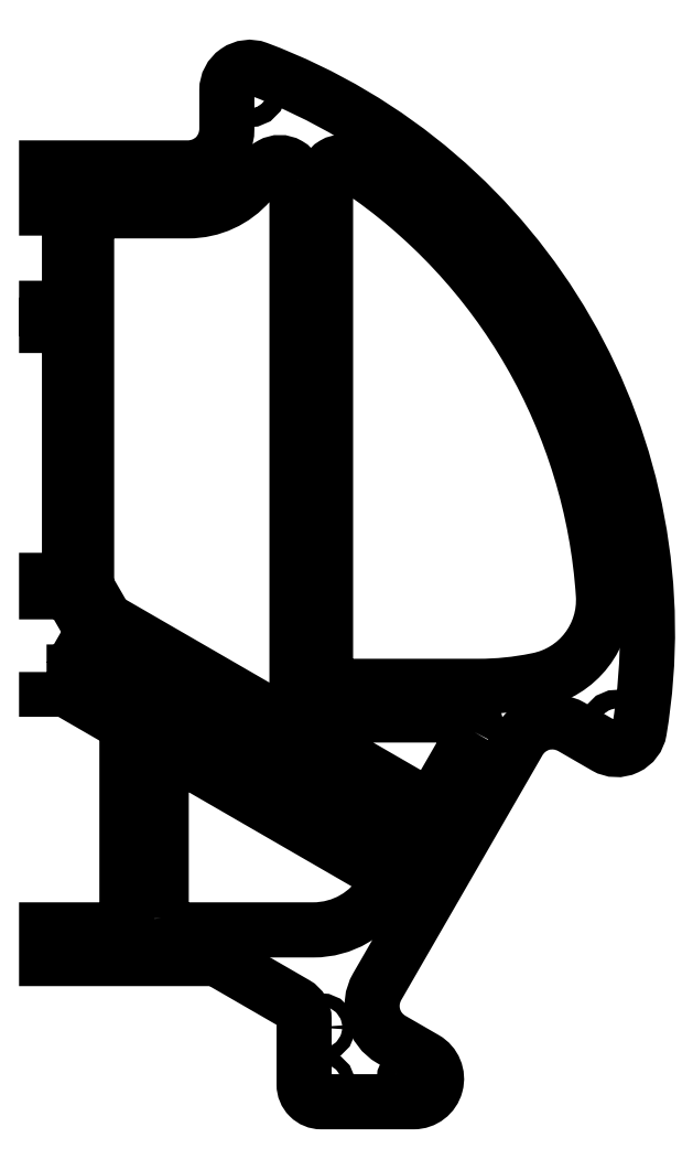
<metadata>
{"format":"dxf","ext":"dxf","renderer":"ezdxf+matplotlib","layout":"modelspace","background":"white","min_lineweight":24,"dpi":150}
</metadata>
<code>
0
SECTION
2
ENTITIES
0
LWPOLYLINE
8
0
90
50
70
1
43
0
10
3.398e-14
20
-7
10
3.514e-14
20
-10
10
2.785
20
-10
42
-0.1317
10
3.785
20
-10.27
10
13.04
20
-15.61
42
-0.2679
10
14.04
20
-17.34
10
14.04
20
-50.27
42
-0.2738
10
13
20
-52.02
10
5.107e-14
20
-52.02
10
5.329e-14
20
-57.02
10
28.96
20
-57.02
42
-0.1317
10
30.46
20
-57.42
10
43.5
20
-64.95
42
-0.2679
10
45
20
-67.55
10
45
20
-79.02
42
0.4142
10
48
20
-82.02
10
64.14
20
-82.02
42
0.7673
10
66.14
20
-74.56
10
60.24
20
-71.15
42
-0.4142
10
57.77
20
-61.93
10
82.52
20
-19.07
42
-0.4142
10
91.74
20
-16.6
10
97.64
20
-20
42
0.5238
10
103.6
20
-17.19
42
0.3583
10
36.91
20
98.3
42
0.5238
10
31.5
20
94.56
10
31.5
20
87.75
42
-0.4142
10
24.75
20
81
10
0
20
81
10
2.703e-15
20
74
10
2
20
74
42
-0.4142
10
4
20
72
10
4
20
58.5
42
-0.4142
10
2
20
56.5
10
9.437e-15
20
56.5
10
2.933e-14
20
56.15
42
-1
10
1.082e-14
20
53.85
10
1.062e-14
20
53.5
10
2
20
53.5
42
-0.4142
10
4
20
51.5
10
4
20
11
42
-0.4142
10
2
20
9
10
2.776e-14
20
9
10
2.857e-14
20
7
10
2.887
20
7
42
-0.2679
10
4.619
20
6
10
7.506
20
1
42
-0.2679
10
7.506
20
-1
10
4.619
20
-6
42
-0.2679
10
2.887
20
-7
0
LWPOLYLINE
8
0
90
8
70
1
43
0
10
60.35
20
-39.46
10
7.526
20
-8.964
42
-0.4142
10
6.794
20
-6.232
10
8.794
20
-2.768
42
-0.4142
10
11.53
20
-2.036
10
64.35
20
-32.54
42
-0.4142
10
65.09
20
-35.27
10
63.09
20
-38.73
42
-0.4142
0
LWPOLYLINE
8
0
90
12
70
1
43
0
10
43.75
20
78.93
10
43.75
20
-11.98
42
-0.5774
10
39.25
20
-14.58
10
10.78
20
1.856
42
-0.1317
10
10.05
20
2.588
10
7.268
20
7.412
42
-0.1317
10
7
20
8.412
10
7
20
70.51
42
-0.4142
10
10
20
73.51
10
24.75
20
73.51
42
0.2185
10
35.55
20
78.47
42
-0.08511
10
39.26
20
81.53
42
-0.5765
0
LWPOLYLINE
8
0
90
8
70
1
43
0
10
20.04
20
-50.02
10
20.04
20
-23.12
42
-0.5774
10
23.04
20
-21.38
10
58.43
20
-41.82
42
-0.4142
10
59.16
20
-44.55
10
58.96
20
-44.9
42
-0.2679
10
46.63
20
-52.02
10
22
20
-52.02
42
-0.4086
0
LWPOLYLINE
8
0
90
8
70
1
43
0
10
74.78
20
-17.5
10
68.16
20
-28.96
42
-0.4142
10
65.43
20
-29.69
10
50.25
20
-20.93
42
-0.2679
10
48.75
20
-18.33
10
48.75
20
-16.5
42
-0.4142
10
50.75
20
-14.5
10
73.05
20
-14.5
42
-0.5774
0
LWPOLYLINE
8
0
90
9
70
1
43
0
10
48.75
20
-7.5
10
48.75
20
79.04
42
-0.5701
10
53.19
20
81.67
42
-0.02214
10
54.27
20
81.01
42
-0.2325
10
97.29
20
6.493
42
-0.3795
10
85.73
20
-8.448
42
0.003714
10
85.52
20
-8.489
42
-0.05041
10
75.51
20
-9.5
10
50.75
20
-9.5
42
-0.4142
0
CIRCLE
8
0
10
-64.14
20
-78.02
30
0
40
1.6
210
0
220
0
230
-1
0
CIRCLE
8
0
10
-99.64
20
-16.53
30
0
40
1.6
210
0
220
0
230
-1
0
CIRCLE
8
0
10
-35.5
20
94.56
30
0
40
1.6
210
0
220
0
230
-1
0
CIRCLE
8
0
10
-46.25
20
52.75
30
0
40
1.6
210
0
220
0
230
-1
0
CIRCLE
8
0
10
-46.25
20
62.76
30
0
40
1.15
210
0
220
0
230
-1
0
CIRCLE
8
0
10
-46.25
20
72.76
30
0
40
1.6
210
0
220
0
230
-1
0
CIRCLE
8
0
10
-46.25
20
-4.5
30
0
40
1.6
210
0
220
0
230
-1
0
CIRCLE
8
0
10
-18
20
76
30
0
40
1.6
210
0
220
0
230
-1
0
CIRCLE
8
0
10
-62.94
20
-45
30
0
40
1.6
210
0
220
0
230
-1
0
CIRCLE
8
0
10
-70.44
20
-32.01
30
0
40
1.6
210
0
220
0
230
-1
0
CIRCLE
8
0
10
-7.5
20
77.01
30
0
40
1.6
210
0
220
0
230
-1
0
CIRCLE
8
0
10
-55
20
-12
30
0
40
1.6
210
0
220
0
230
-1
0
CIRCLE
8
0
10
-48
20
-69.02
30
0
40
1.1
210
0
220
0
230
-1
0
CIRCLE
8
0
10
-48
20
-79.02
30
0
40
1.1
210
0
220
0
230
-1
0
CIRCLE
8
0
10
-17.04
20
-39.74
30
0
40
1.1
210
0
220
0
230
-1
0
CIRCLE
8
0
10
-17.04
20
-18.19
30
0
40
1.1
210
0
220
0
230
-1
0
ENDSEC
0
EOF

</code>
